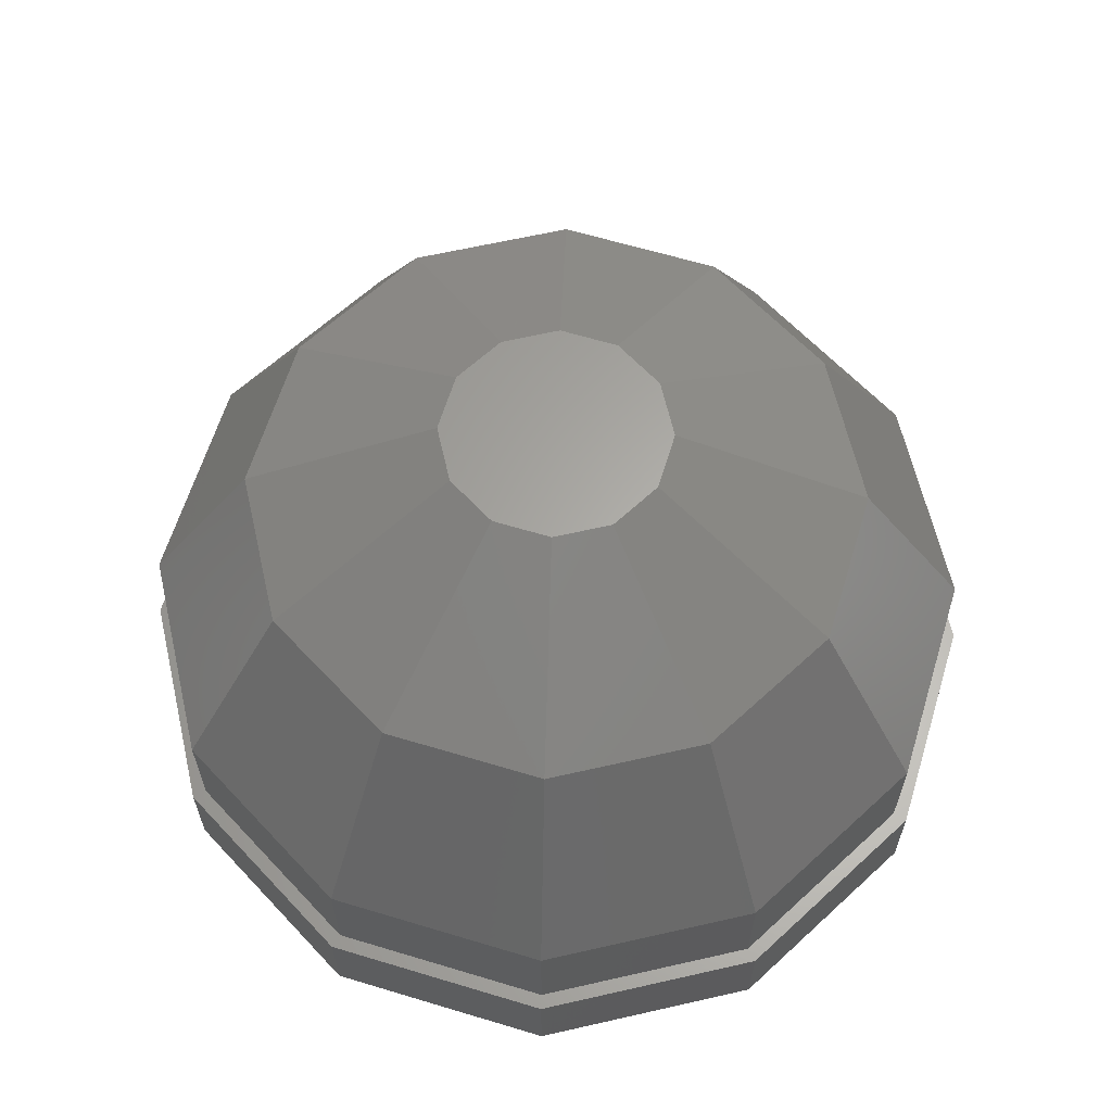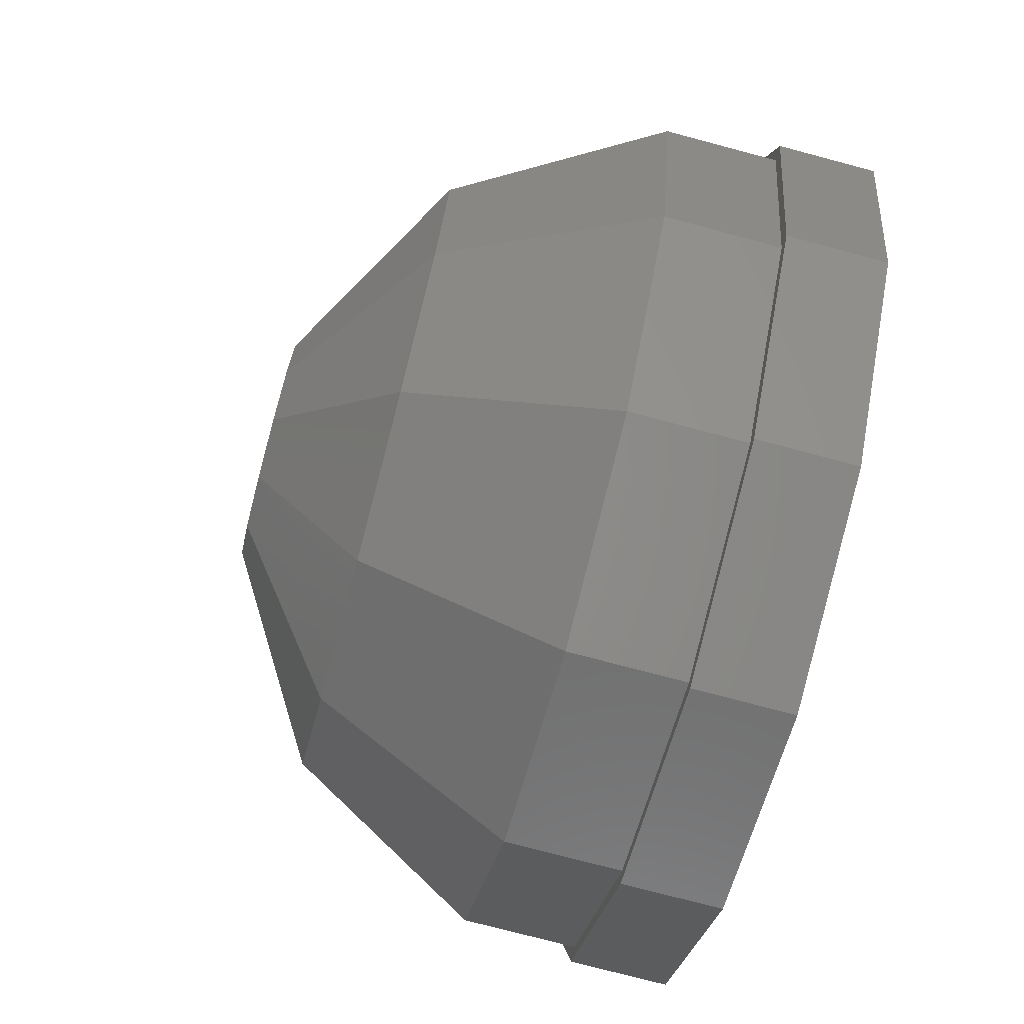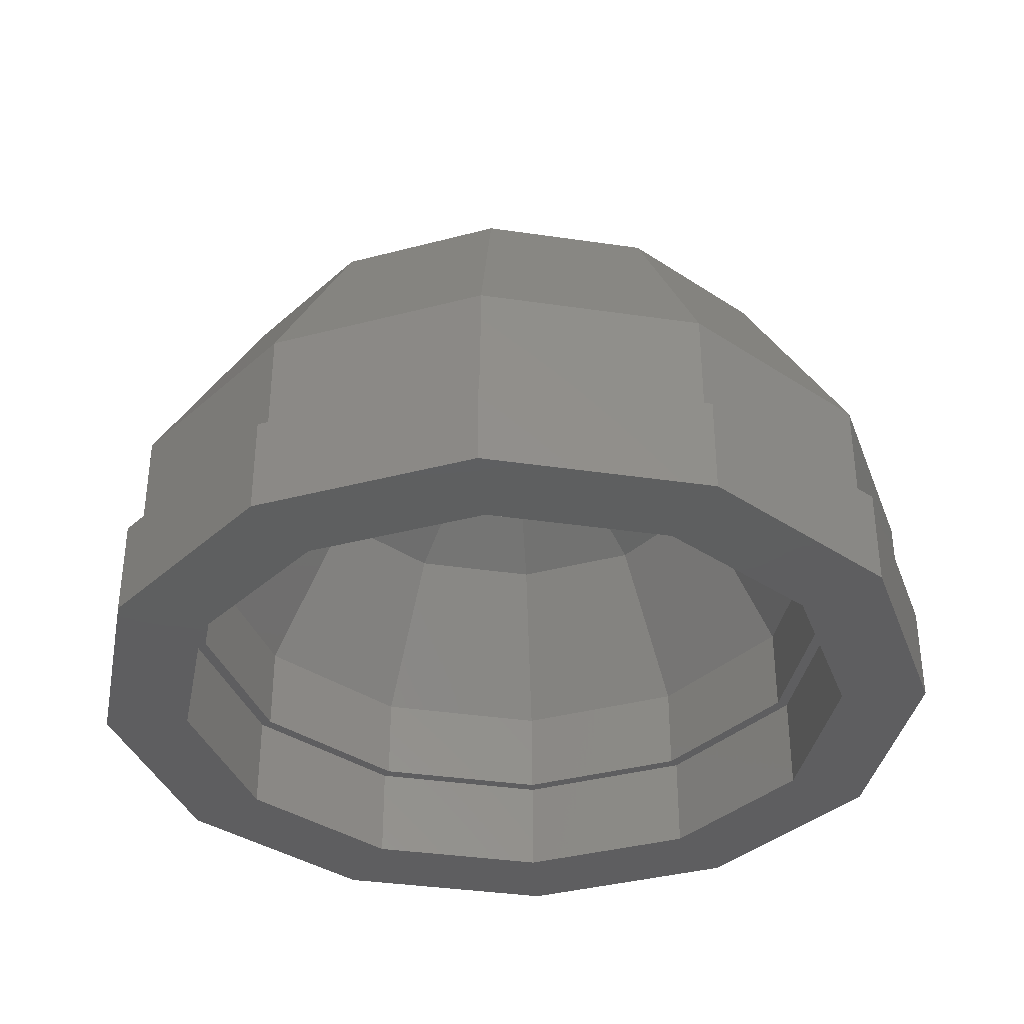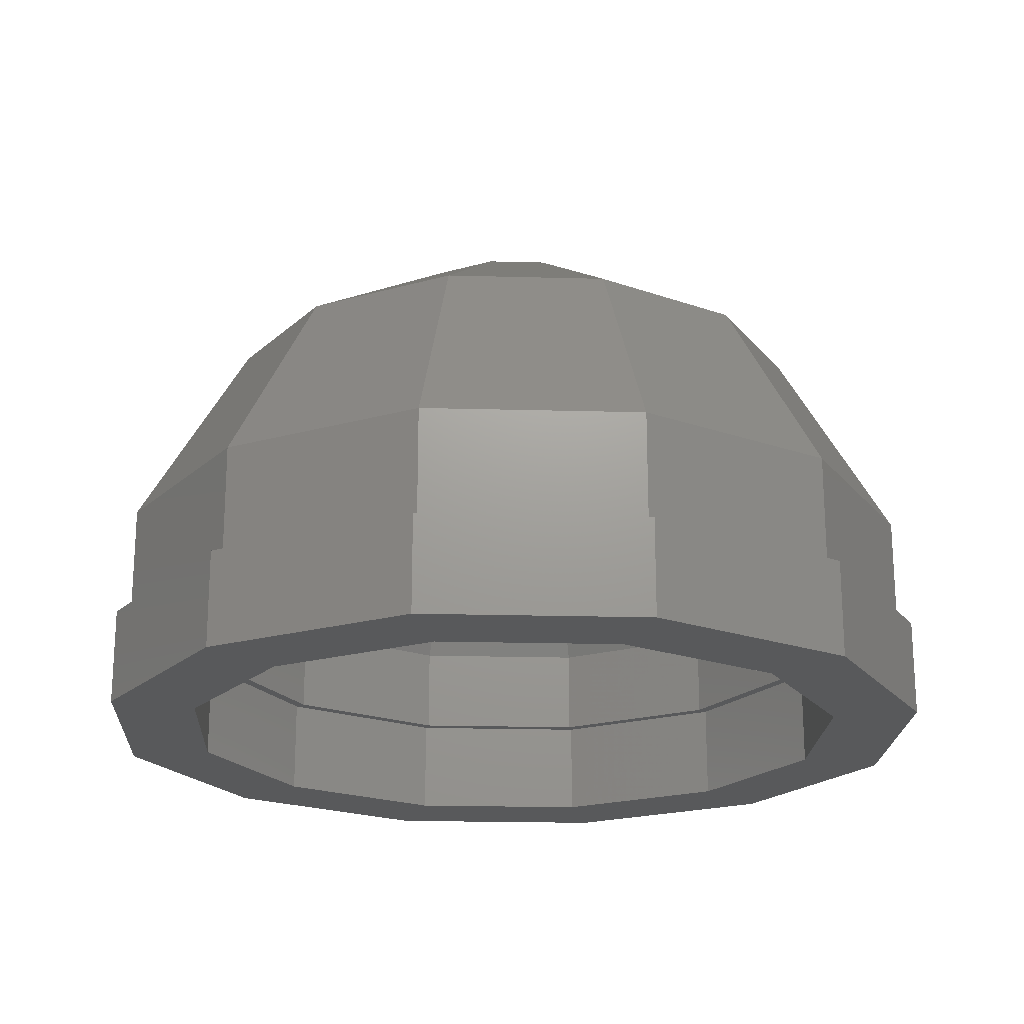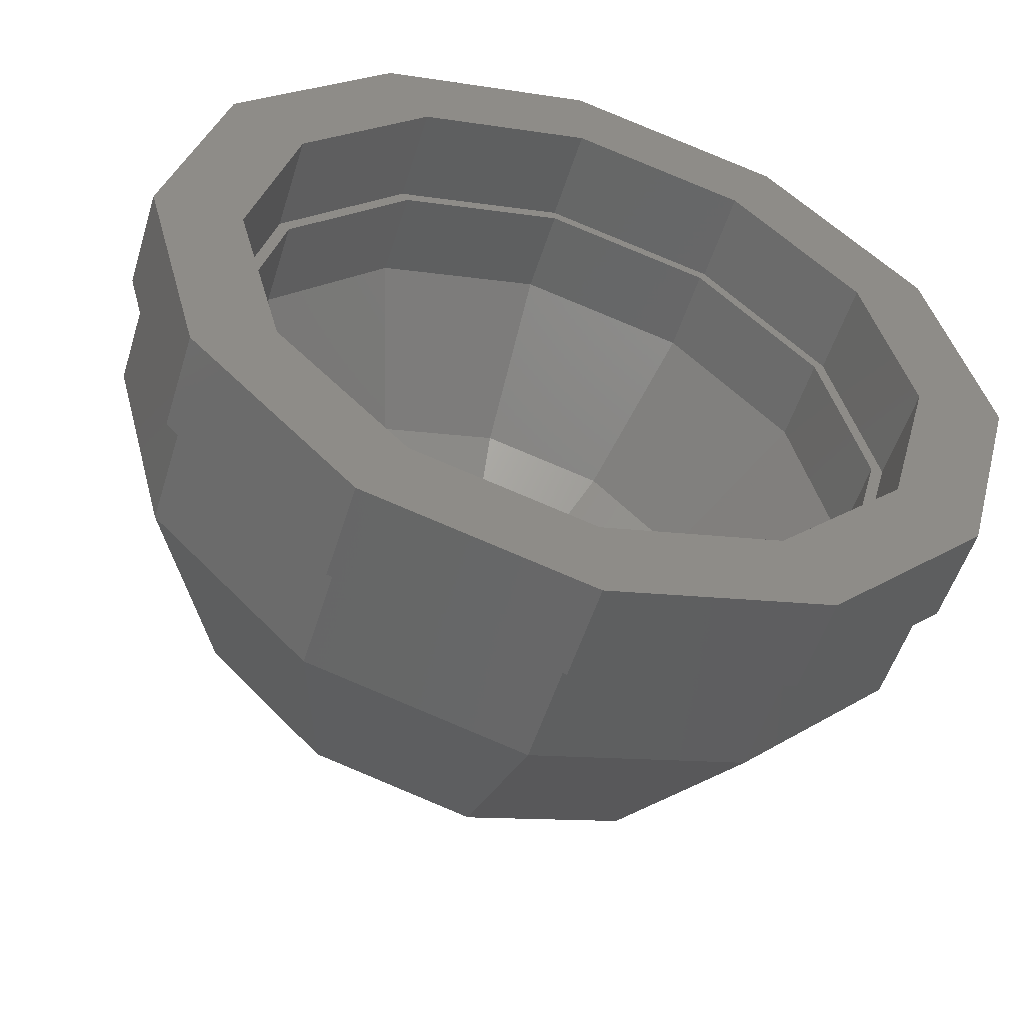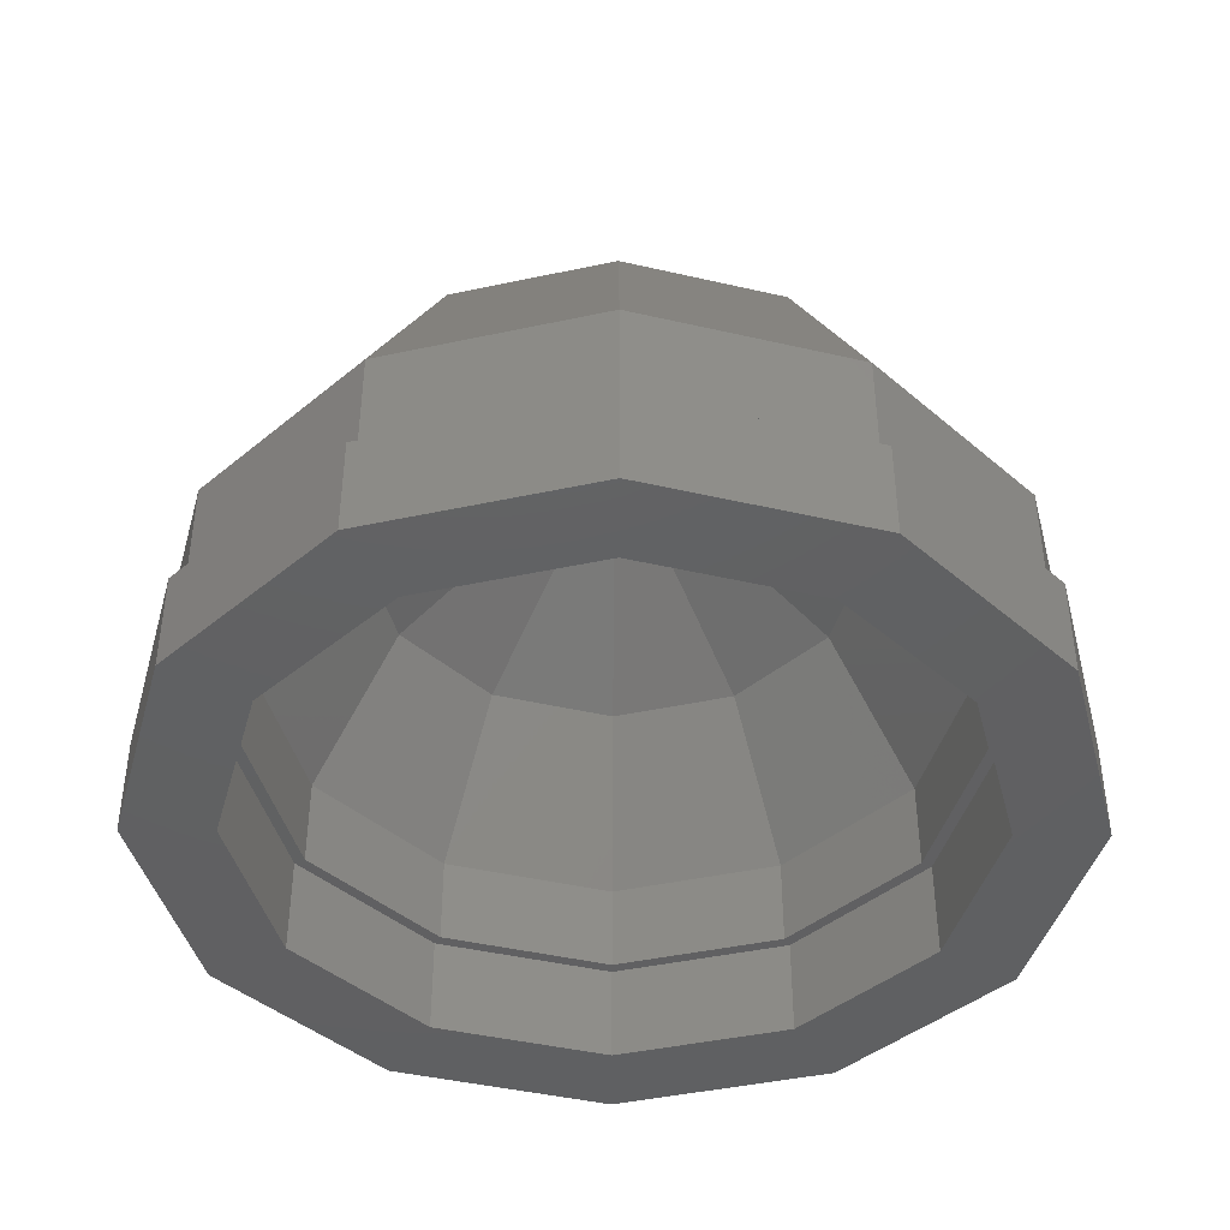
<metadata>
{"format":"stl","ext":"stl","renderer":"f3d","projection":"perspective","resolution":1024,"background":"white","views":[{"elev":63.0,"azim":-58.0,"up":"+Z"},{"elev":-74.8,"azim":75.1,"up":"+Y"},{"elev":-36.4,"azim":34.1,"up":"+Z"},{"elev":-20.6,"azim":42.2,"up":"+Z"},{"elev":-52.8,"azim":162.9,"up":"+Y"},{"elev":-42.6,"azim":59.5,"up":"+Z"}]}
</metadata>
<code>
# stl→obj: 144 verts, 284 faces
v 0 0.9659 0.4838
v 0 0.7071 0.9321
v 0.3536 0.6124 0.9321
v -0.2588 0 1.191
v -0.7071 0 0.9321
v -0.6124 -0.3536 0.9321
v 0 -0.7071 0.9321
v 0 -0.9659 0.4838
v 0.3536 -0.6124 0.9321
v 0.9659 0 0.4838
v 0.6124 0.3536 0.9321
v 0.7071 0 0.9321
v -0.8365 0.483 0.4838
v -0.9659 0 0.4838
v -0.6124 0.3536 0.9321
v 0.8365 0.483 0.4838
v 0.8365 0.483 0.225
v 0.9659 0 0.225
v 0.483 0.8365 0.225
v 0.483 0.8365 0.4838
v 0 -0.9659 0.225
v 0.483 -0.8365 0.4838
v 0.483 -0.8365 0.225
v 0.2241 0.1294 1.191
v 0.2588 0 1.191
v 0 0.2588 1.191
v 0.1294 0.2241 1.191
v 0.8365 -0.483 0.4838
v 0.8365 -0.483 0.225
v 0.6124 -0.3536 0.9321
v -0.3536 0.6124 0.9321
v -0.2241 0.1294 1.191
v -0.1294 0.2241 1.191
v -0.9659 0 0.225
v -0.8365 0.483 0.225
v -0.1294 -0.2241 1.191
v -0.3536 -0.6124 0.9321
v 0 -0.2588 1.191
v -0.483 -0.8365 0.225
v -0.8365 -0.483 0.4838
v -0.8365 -0.483 0.225
v -0.483 -0.8365 0.4838
v 0.2241 -0.1294 1.191
v 0 0.9659 0.225
v -0.2241 -0.1294 1.191
v 0.1294 -0.2241 1.191
v -0.483 0.8365 0.4838
v -0.483 0.8365 0.225
v 0.6692 -0.3864 0.4321
v 0.2828 -0.4899 0.7907
v 0.4899 -0.2828 0.7907
v 0.3864 -0.6692 0.4321
v -0.6692 -0.3864 0.4321
v -0.7727 0 0.2254
v -0.7727 0 0.4321
v -0.6692 -0.3864 0.2254
v 0.5657 0 0.7907
v 0.7727 0 0.4321
v 0.4899 0.2828 0.7907
v 0.6692 0.3864 0.4321
v -0.3864 -0.6692 0.4321
v -0.4899 -0.2828 0.7907
v -0.2828 -0.4899 0.7907
v 0.1793 0.1035 0.9977
v 0.2828 0.4899 0.7907
v 0.1035 0.1793 0.9977
v 0.2071 0 0.9977
v -0.1035 -0.1793 0.9977
v 0 -0.2071 0.9977
v 0 0.7727 0.4321
v -0.2828 0.4899 0.7907
v -0.3864 0.6692 0.4321
v -0.6692 0.3864 0.4321
v -0.3864 0.6692 0.2254
v -0.6692 0.3864 0.2254
v 0 -0.7727 0.4321
v 0 0.7727 0.2254
v 0.3864 0.6692 0.4321
v 0.3864 0.6692 0.2254
v 0.7727 0 0.2254
v 0.6692 0.3864 0.2254
v 0.6692 -0.3864 0.2254
v 0 0.5657 0.7907
v 0 -0.5657 0.7907
v -0.4899 0.2828 0.7907
v 0.3864 -0.6692 0.2254
v -0.1793 -0.1035 0.9977
v 0 -0.7727 0.2254
v -0.3864 -0.6692 0.2254
v 0 0.2071 0.9977
v -0.1035 0.1793 0.9977
v -0.1793 0.1035 0.9977
v 0.1793 -0.1035 0.9977
v 0.1035 -0.1793 0.9977
v -0.5657 0 0.7907
v -0.2071 0 0.9977
v 0.8 0 0
v 1 0 0
v 0.866 -0.5 0
v 0.866 0.5 0
v 0.6928 -0.4 0
v 0.5 -0.866 0
v 0.4 -0.6928 0
v 0 -1 0
v 0 -0.8 0
v -0.4 -0.6928 0
v -0.5 -0.866 0
v -0.6928 -0.4 0
v -0.866 -0.5 0
v -0.8 0 0
v 0.6928 0.4 0
v 0.5 0.866 0
v 0.4 0.6928 0
v 0 0.8 0
v 0 1 0
v -0.4 0.6928 0
v -0.5 0.866 0
v -0.6928 0.4 0
v -0.866 0.5 0
v -1 0 0
v 0.866 0.5 0.225
v 0.5 0.866 0.225
v 1 0 0.225
v 0 1 0.225
v -1 0 0.225
v -0.866 -0.5 0.225
v 0.866 -0.5 0.225
v -0.5 0.866 0.225
v 0.5 -0.866 0.225
v 0 -1 0.225
v -0.866 0.5 0.225
v -0.5 -0.866 0.225
v -0.6928 -0.4 0.2254
v -0.8 0 0.2254
v 0.4 0.6928 0.2254
v 0.6928 0.4 0.2254
v 0.8 0 0.2254
v 0 0.8 0.2254
v 0 -0.8 0.2254
v 0.4 -0.6928 0.2254
v 0.6928 -0.4 0.2254
v -0.6928 0.4 0.2254
v -0.4 0.6928 0.2254
v -0.4 -0.6928 0.2254
f 1 2 3
f 4 5 6
f 7 8 9
f 10 11 12
f 13 14 15
f 16 11 10
f 10 17 16
f 17 10 18
f 16 19 20
f 19 16 17
f 21 22 8
f 22 21 23
f 11 24 25
f 3 26 27
f 28 18 10
f 18 28 29
f 10 30 28
f 11 25 12
f 31 32 33
f 32 31 15
f 12 30 10
f 34 13 35
f 13 34 14
f 36 37 38
f 39 40 41
f 40 39 42
f 38 7 9
f 20 1 3
f 3 24 11
f 24 3 27
f 42 6 40
f 6 42 37
f 6 14 40
f 25 43 30
f 19 1 20
f 1 19 44
f 3 16 20
f 16 3 11
f 37 42 8
f 2 26 3
f 41 14 34
f 14 41 40
f 4 6 45
f 32 15 4
f 9 8 22
f 7 37 8
f 38 37 7
f 39 8 42
f 8 39 21
f 24 43 25
f 27 43 24
f 27 46 43
f 26 46 27
f 26 38 46
f 33 38 26
f 33 36 38
f 32 36 33
f 32 45 36
f 45 32 4
f 9 28 30
f 28 9 22
f 1 31 2
f 1 47 31
f 5 14 6
f 46 38 9
f 44 47 1
f 47 44 48
f 45 37 36
f 37 45 6
f 12 25 30
f 22 29 28
f 29 22 23
f 2 31 26
f 26 31 33
f 47 15 31
f 15 47 13
f 15 5 4
f 15 14 5
f 43 9 30
f 9 43 46
f 35 47 48
f 47 35 13
f 49 50 51
f 50 49 52
f 53 54 55
f 54 53 56
f 57 58 51
f 58 57 59
f 60 58 59
f 61 62 63
f 62 61 53
f 64 65 59
f 65 64 66
f 59 67 64
f 68 69 63
f 70 71 72
f 59 57 67
f 73 74 72
f 74 73 75
f 63 76 61
f 77 78 70
f 78 77 79
f 80 60 81
f 60 80 58
f 82 58 80
f 58 82 49
f 81 78 79
f 78 81 60
f 70 65 83
f 57 51 67
f 69 84 63
f 73 85 55
f 62 53 55
f 86 49 82
f 49 86 52
f 60 65 78
f 65 60 59
f 78 65 70
f 84 76 63
f 63 87 68
f 87 63 62
f 69 50 84
f 84 50 76
f 88 61 76
f 61 88 89
f 65 66 90
f 50 52 76
f 90 91 71
f 92 71 91
f 71 92 85
f 67 51 93
f 58 49 51
f 86 76 52
f 76 86 88
f 74 70 72
f 70 74 77
f 50 93 51
f 93 50 94
f 85 95 55
f 95 62 55
f 94 50 69
f 83 65 90
f 85 96 95
f 92 96 85
f 61 56 53
f 56 61 89
f 55 75 73
f 75 55 54
f 72 85 73
f 85 72 71
f 96 62 95
f 96 87 62
f 83 90 71
f 70 83 71
f 93 64 67
f 94 64 93
f 94 66 64
f 69 66 94
f 69 90 66
f 68 90 69
f 68 91 90
f 87 91 68
f 87 92 91
f 92 87 96
f 97 98 99
f 98 97 100
f 99 101 97
f 102 101 99
f 102 103 101
f 104 103 102
f 104 105 103
f 104 106 105
f 107 106 104
f 107 108 106
f 108 109 110
f 109 108 107
f 111 100 97
f 111 112 100
f 113 112 111
f 114 112 113
f 114 115 112
f 116 115 114
f 116 117 115
f 118 117 116
f 118 119 117
f 110 119 118
f 120 110 109
f 110 120 119
f 121 112 122
f 112 121 100
f 123 100 121
f 100 123 98
f 112 124 122
f 124 112 115
f 109 125 120
f 125 109 126
f 127 98 123
f 98 127 99
f 115 128 124
f 128 115 117
f 104 129 130
f 129 104 102
f 119 128 117
f 128 119 131
f 129 99 127
f 99 129 102
f 107 130 132
f 130 107 104
f 107 126 109
f 126 107 132
f 120 131 119
f 131 120 125
f 121 18 123
f 121 17 18
f 122 17 121
f 122 19 17
f 124 19 122
f 124 44 19
f 124 48 44
f 128 48 124
f 128 35 48
f 131 35 128
f 131 34 35
f 34 131 125
f 18 127 123
f 29 127 18
f 29 129 127
f 23 129 29
f 21 129 23
f 21 130 129
f 39 130 21
f 39 132 130
f 41 132 39
f 41 126 132
f 34 126 41
f 126 34 125
f 133 110 134
f 110 133 108
f 111 135 113
f 135 111 136
f 97 136 111
f 136 97 137
f 114 135 138
f 135 114 113
f 103 139 140
f 139 103 105
f 101 137 97
f 137 101 141
f 142 116 143
f 116 142 118
f 116 138 143
f 138 116 114
f 134 118 142
f 118 134 110
f 103 141 101
f 141 103 140
f 141 80 137
f 141 82 80
f 140 82 141
f 140 86 82
f 139 86 140
f 139 88 86
f 139 89 88
f 144 89 139
f 144 56 89
f 133 56 144
f 133 54 56
f 54 133 134
f 80 136 137
f 81 136 80
f 81 135 136
f 79 135 81
f 77 135 79
f 77 138 135
f 74 138 77
f 74 143 138
f 75 143 74
f 75 142 143
f 54 142 75
f 142 54 134
f 144 108 133
f 108 144 106
f 105 144 139
f 144 105 106

</code>
